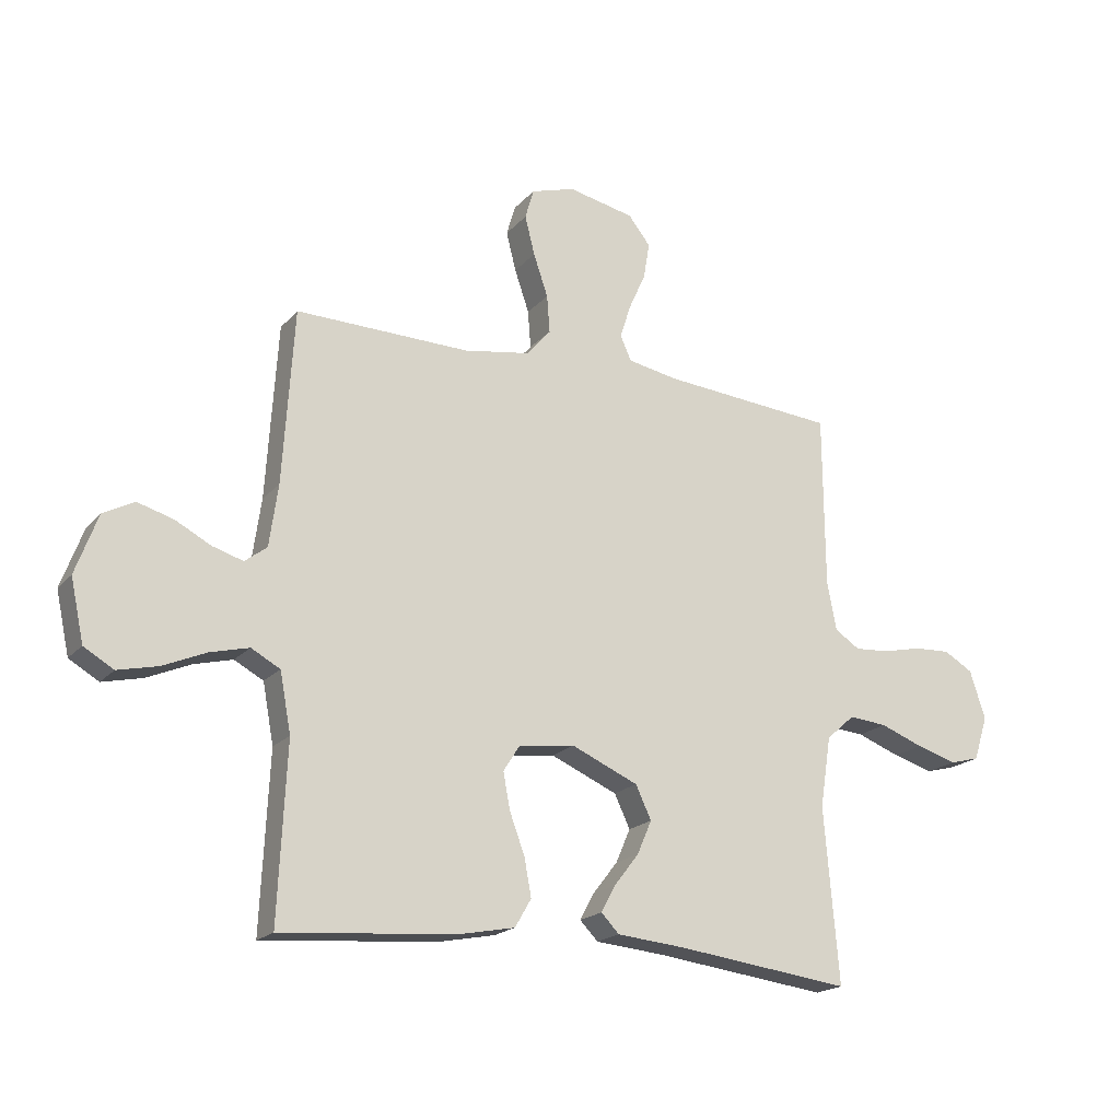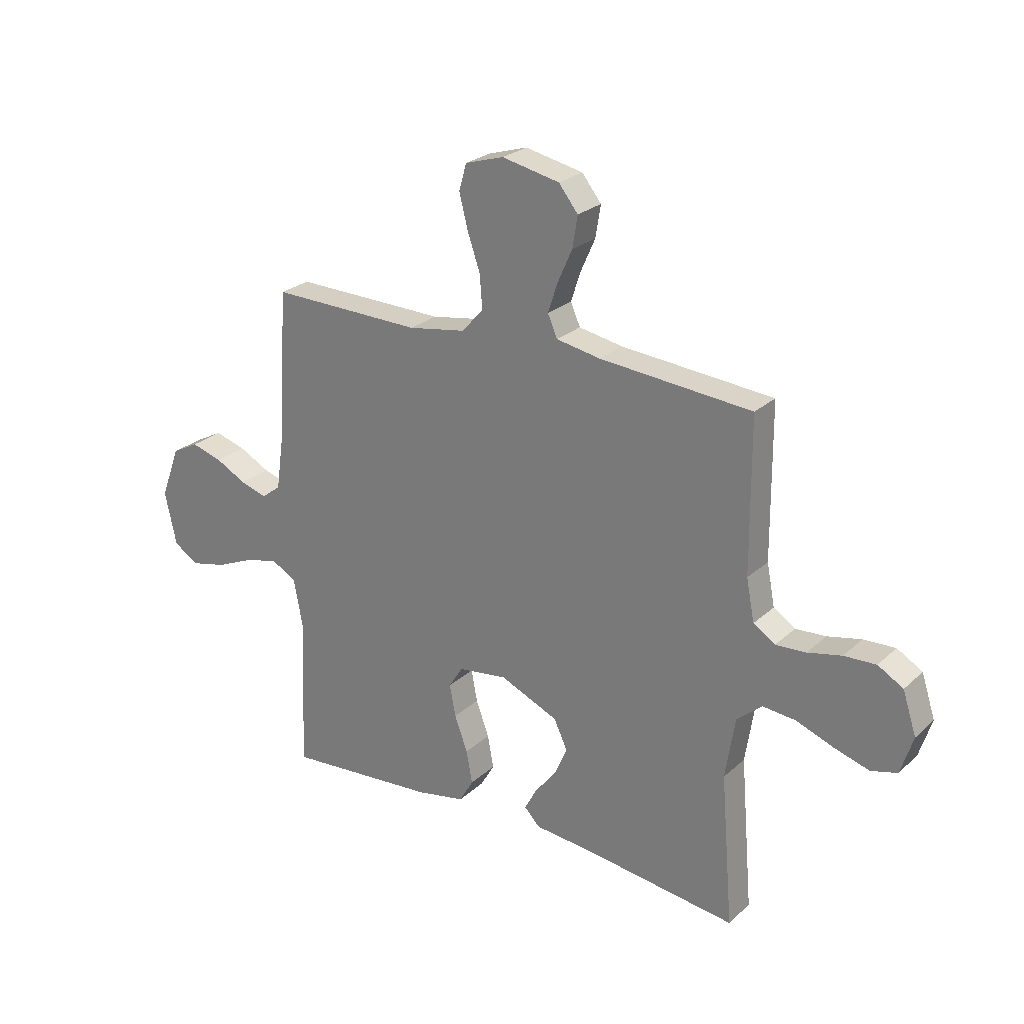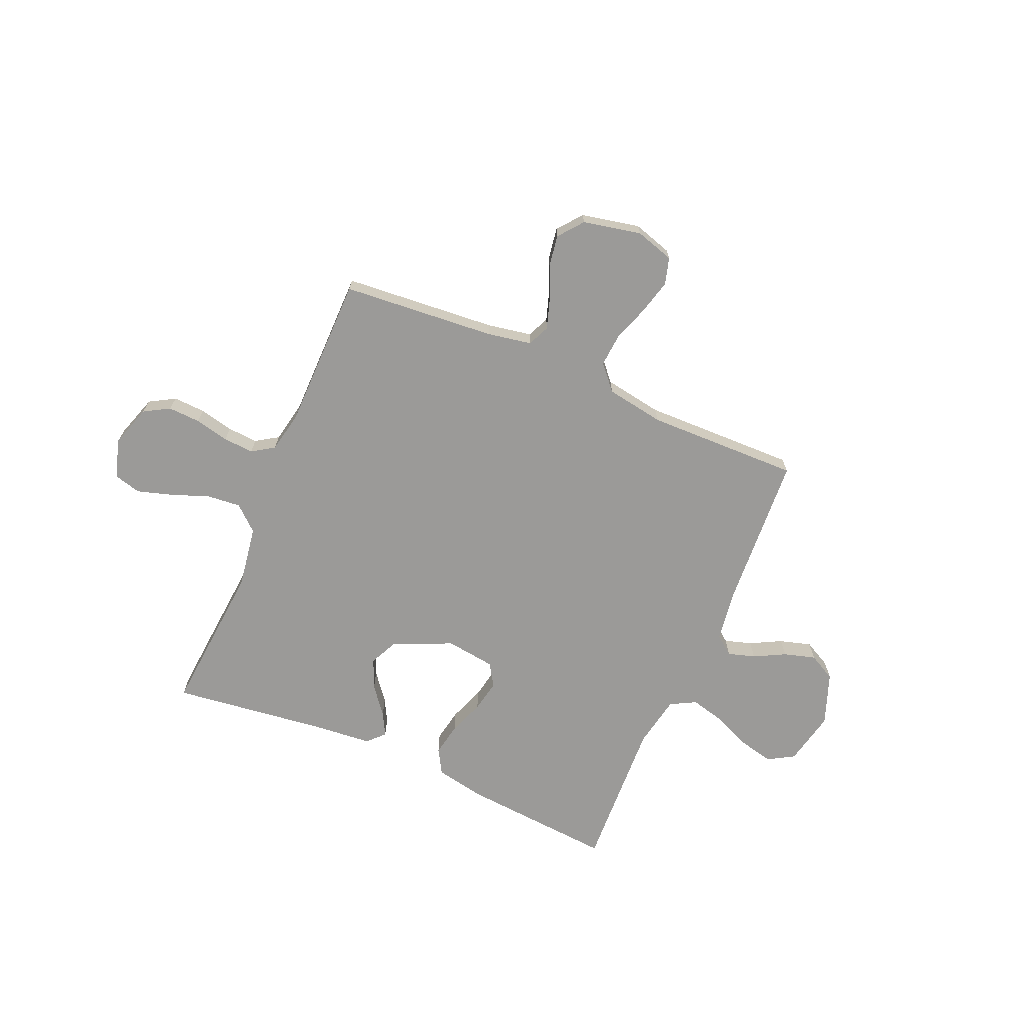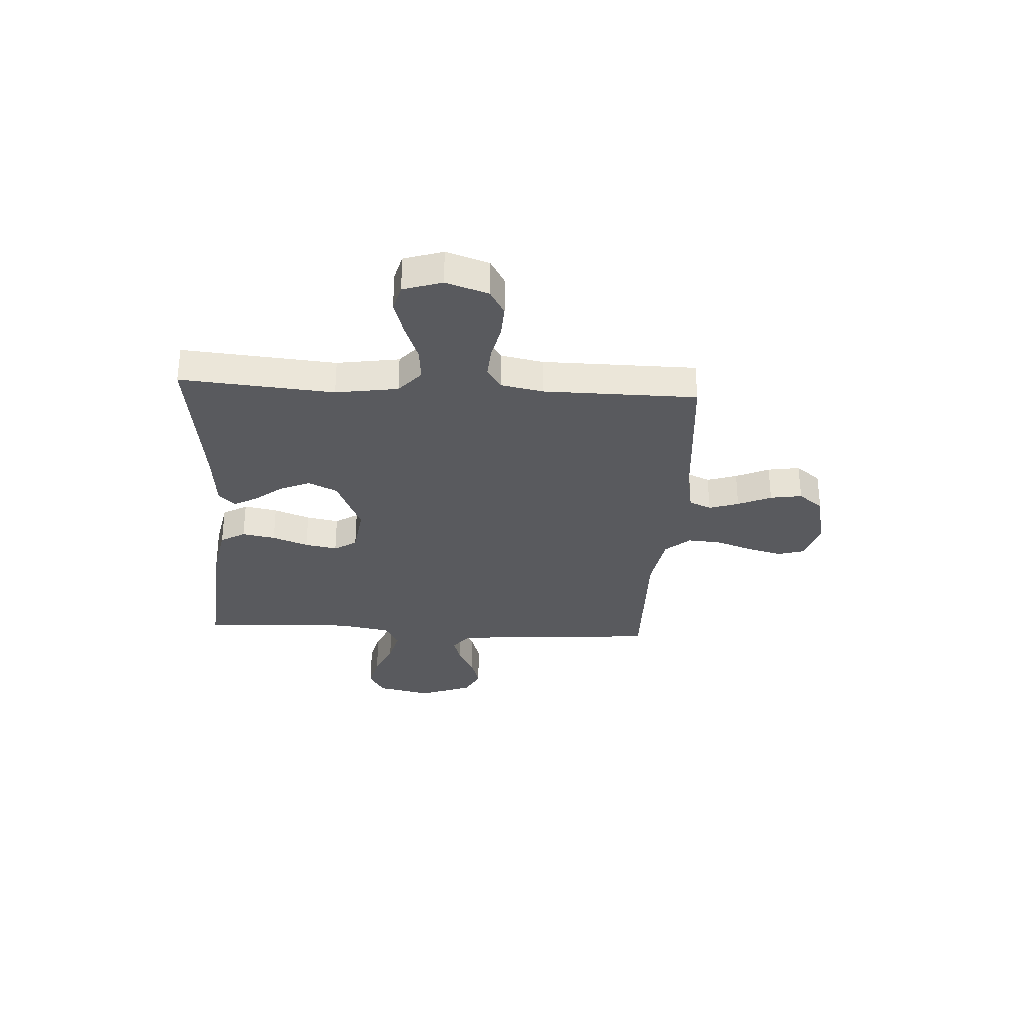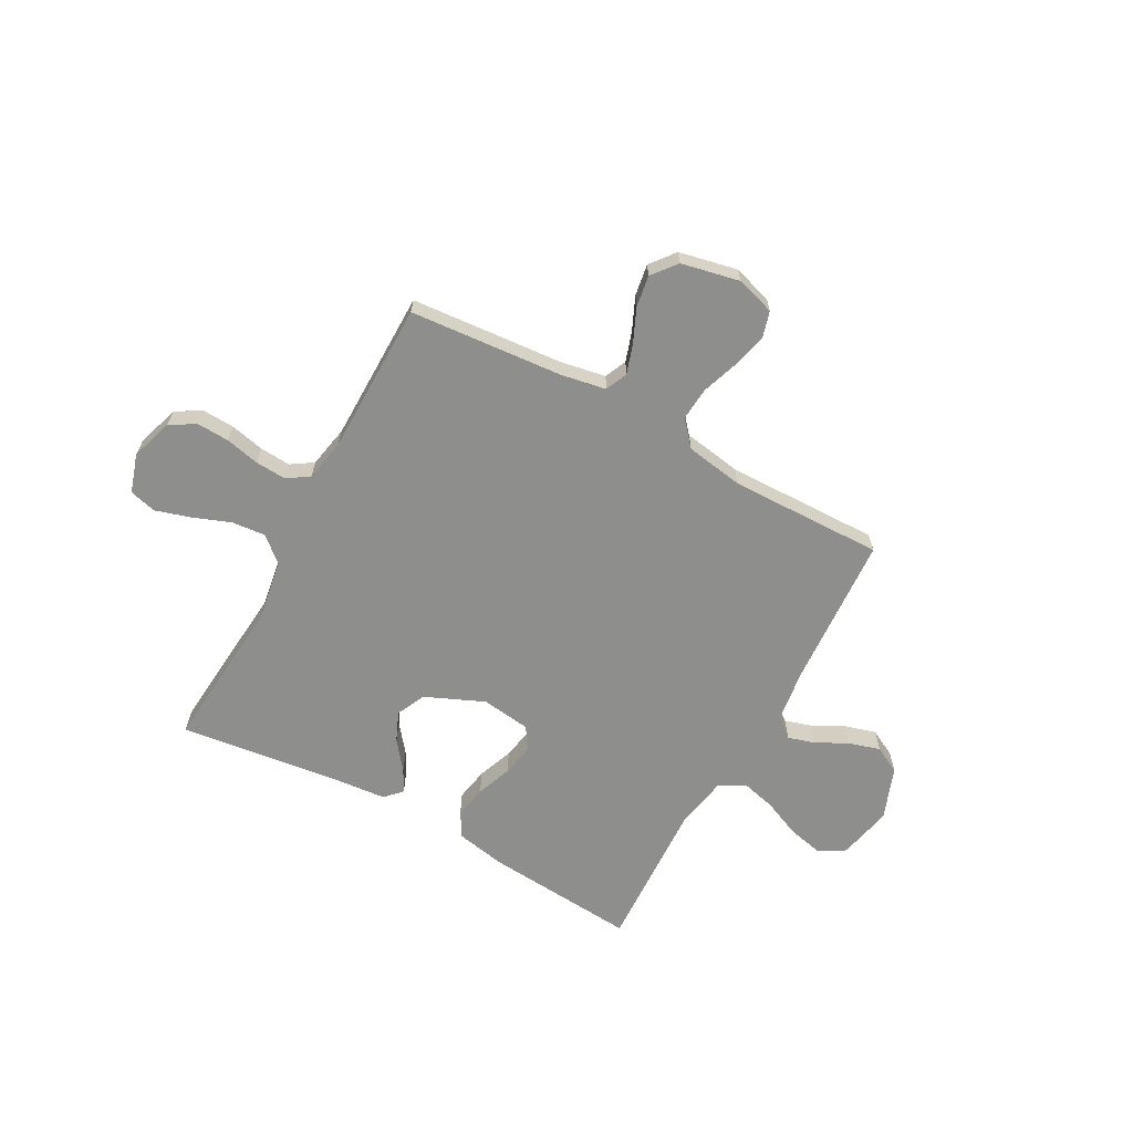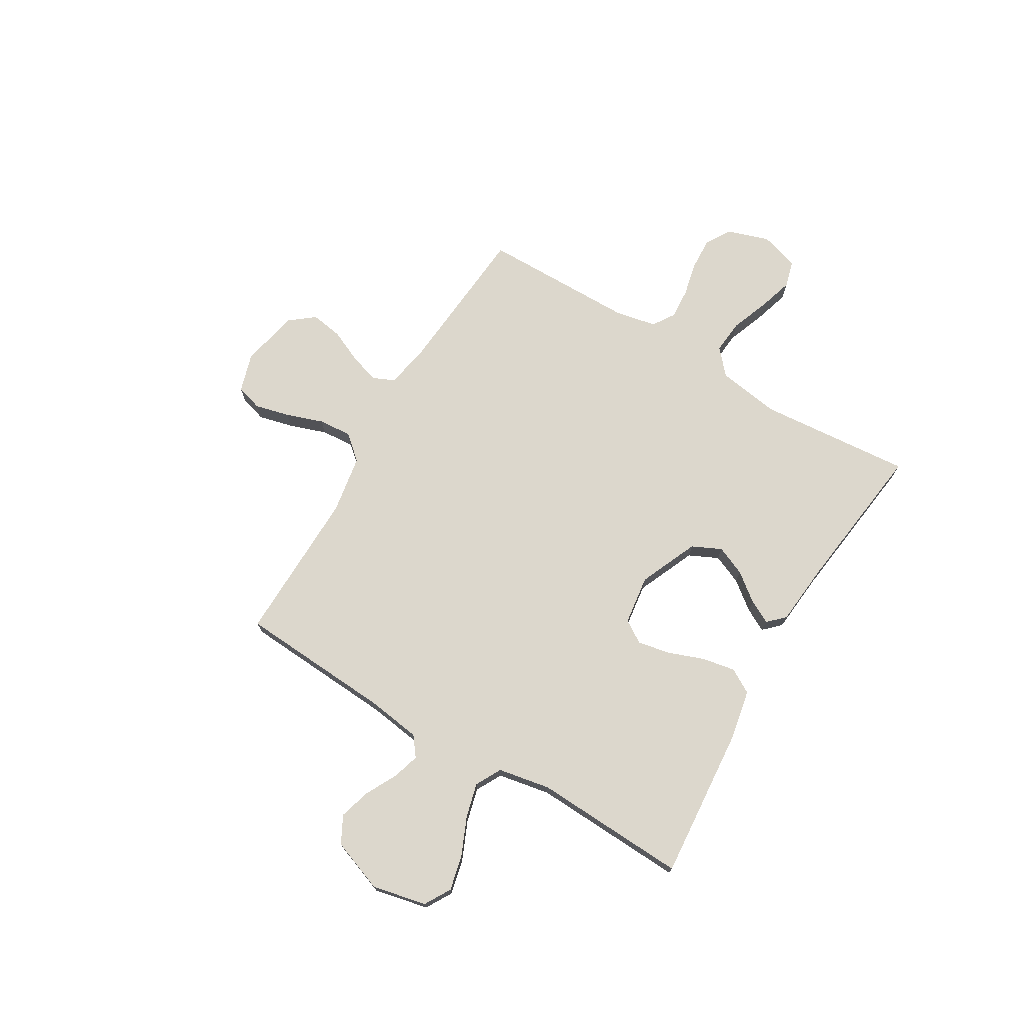
<metadata>
{"format":"obj","ext":"obj","renderer":"f3d","projection":"perspective","resolution":1024,"background":"white","views":[{"elev":-19.2,"azim":151.9,"up":"+Z"},{"elev":25.1,"azim":-144.8,"up":"+Z"},{"elev":-69.4,"azim":-23.3,"up":"+Y"},{"elev":-31.3,"azim":-93.4,"up":"+Y"},{"elev":-64.8,"azim":-28.7,"up":"+Y"},{"elev":72.8,"azim":120.7,"up":"+Y"}]}
</metadata>
<code>
v -0.5 0.07 0.5
v -0.2 0.07 0.525
v -0.113 0.07 0.541
v -0.094 0.07 0.584
v -0.113 0.07 0.642
v -0.142 0.07 0.707
v -0.152 0.07 0.769
v -0.114 0.07 0.817
v 0 0.07 0.841
v 0.076 0.07 0.818
v 0.091 0.07 0.766
v 0.074 0.07 0.699
v 0.049 0.07 0.626
v 0.044 0.07 0.561
v 0.086 0.07 0.513
v 0.2 0.07 0.494
v 0.5 0.07 0.5
v 0.519 0.07 0.2
v 0.534 0.07 0.094
v 0.572 0.07 0.065
v 0.625 0.07 0.081
v 0.686 0.07 0.113
v 0.748 0.07 0.131
v 0.801 0.07 0.103
v 0.839 0.07 0
v 0.816 0.07 -0.106
v 0.765 0.07 -0.136
v 0.696 0.07 -0.12
v 0.622 0.07 -0.088
v 0.555 0.07 -0.071
v 0.505 0.07 -0.098
v 0.486 0.07 -0.2
v 0.5 0.07 -0.5
v 0.2 0.07 -0.476
v 0.103 0.07 -0.457
v 0.075 0.07 -0.409
v 0.087 0.07 -0.344
v 0.113 0.07 -0.274
v 0.125 0.07 -0.211
v 0.097 0.07 -0.167
v 0 0.07 -0.154
v -0.115 0.07 -0.204
v -0.142 0.07 -0.261
v -0.117 0.07 -0.319
v -0.074 0.07 -0.374
v -0.05 0.07 -0.419
v -0.081 0.07 -0.451
v -0.2 0.07 -0.462
v -0.5 0.07 -0.5
v -0.475 0.07 -0.2
v -0.494 0.07 -0.078
v -0.543 0.07 -0.035
v -0.609 0.07 -0.041
v -0.683 0.07 -0.069
v -0.752 0.07 -0.09
v -0.804 0.07 -0.076
v -0.828 0.07 0
v -0.801 0.07 0.083
v -0.751 0.07 0.112
v -0.688 0.07 0.109
v -0.621 0.07 0.094
v -0.561 0.07 0.09
v -0.518 0.07 0.118
v -0.502 0.07 0.2
v -0.5 0 0.5
v -0.2 0 0.525
v -0.113 0 0.541
v -0.094 0 0.584
v -0.113 0 0.642
v -0.142 0 0.707
v -0.152 0 0.769
v -0.114 0 0.817
v 0 0 0.841
v 0.076 0 0.818
v 0.091 0 0.766
v 0.074 0 0.699
v 0.049 0 0.626
v 0.044 0 0.561
v 0.086 0 0.513
v 0.2 0 0.494
v 0.5 0 0.5
v 0.519 0 0.2
v 0.534 0 0.094
v 0.572 0 0.065
v 0.625 0 0.081
v 0.686 0 0.113
v 0.748 0 0.131
v 0.801 0 0.103
v 0.839 0 0
v 0.816 0 -0.106
v 0.765 0 -0.136
v 0.696 0 -0.12
v 0.622 0 -0.088
v 0.555 0 -0.071
v 0.505 0 -0.098
v 0.486 0 -0.2
v 0.5 0 -0.5
v 0.2 0 -0.476
v 0.103 0 -0.457
v 0.075 0 -0.409
v 0.087 0 -0.344
v 0.113 0 -0.274
v 0.125 0 -0.211
v 0.097 0 -0.167
v 0 0 -0.154
v -0.115 0 -0.204
v -0.142 0 -0.261
v -0.117 0 -0.319
v -0.074 0 -0.374
v -0.05 0 -0.419
v -0.081 0 -0.451
v -0.2 0 -0.462
v -0.5 0 -0.5
v -0.475 0 -0.2
v -0.494 0 -0.078
v -0.543 0 -0.035
v -0.609 0 -0.041
v -0.683 0 -0.069
v -0.752 0 -0.09
v -0.804 0 -0.076
v -0.828 0 0
v -0.801 0 0.083
v -0.751 0 0.112
v -0.688 0 0.109
v -0.621 0 0.094
v -0.561 0 0.09
v -0.518 0 0.118
v -0.502 0 0.2
f 58 59 60 61
f 58 61 62
f 57 58 62
f 56 57 62
f 53 54 55 56
f 53 56 62 63
f 48 49 50
f 48 50 51
f 47 48 51
f 44 45 46 47
f 43 44 47 51
f 42 43 51 52
f 35 36 37 38
f 35 38 39
f 32 33 34 35
f 31 32 35 39
f 30 31 39 40
f 26 27 28 29
f 26 29 30
f 25 26 30
f 21 22 23 24
f 20 21 24 25
f 16 17 18
f 15 16 18 19
f 10 11 12 13
f 8 9 10 13
f 8 13 14
f 5 6 7 8
f 4 5 8 14
f 3 4 14 15
f 64 1 2
f 63 64 2 3
f 52 53 63 3
f 41 42 52 3
f 20 25 30 40
f 19 20 40 41
f 3 15 19 41
f 125 124 123 122
f 126 125 122
f 126 122 121
f 126 121 120
f 120 119 118 117
f 127 126 120 117
f 114 113 112
f 115 114 112
f 115 112 111
f 111 110 109 108
f 115 111 108 107
f 116 115 107 106
f 102 101 100 99
f 103 102 99
f 99 98 97 96
f 103 99 96 95
f 104 103 95 94
f 93 92 91 90
f 94 93 90
f 94 90 89
f 88 87 86 85
f 89 88 85 84
f 82 81 80
f 83 82 80 79
f 77 76 75 74
f 77 74 73 72
f 78 77 72
f 72 71 70 69
f 78 72 69 68
f 79 78 68 67
f 66 65 128
f 67 66 128 127
f 67 127 117 116
f 67 116 106 105
f 104 94 89 84
f 105 104 84 83
f 105 83 79 67
f 1 65 66 2
f 2 66 67 3
f 3 67 68 4
f 4 68 69 5
f 5 69 70 6
f 6 70 71 7
f 7 71 72 8
f 8 72 73 9
f 9 73 74 10
f 10 74 75 11
f 11 75 76 12
f 12 76 77 13
f 13 77 78 14
f 14 78 79 15
f 15 79 80 16
f 16 80 81 17
f 17 81 82 18
f 18 82 83 19
f 19 83 84 20
f 20 84 85 21
f 21 85 86 22
f 22 86 87 23
f 23 87 88 24
f 24 88 89 25
f 25 89 90 26
f 26 90 91 27
f 27 91 92 28
f 28 92 93 29
f 29 93 94 30
f 30 94 95 31
f 31 95 96 32
f 32 96 97 33
f 33 97 98 34
f 34 98 99 35
f 35 99 100 36
f 36 100 101 37
f 37 101 102 38
f 38 102 103 39
f 39 103 104 40
f 40 104 105 41
f 41 105 106 42
f 42 106 107 43
f 43 107 108 44
f 44 108 109 45
f 45 109 110 46
f 46 110 111 47
f 47 111 112 48
f 48 112 113 49
f 49 113 114 50
f 50 114 115 51
f 51 115 116 52
f 52 116 117 53
f 53 117 118 54
f 54 118 119 55
f 55 119 120 56
f 56 120 121 57
f 57 121 122 58
f 58 122 123 59
f 59 123 124 60
f 60 124 125 61
f 61 125 126 62
f 62 126 127 63
f 63 127 128 64
f 64 128 65 1

</code>
